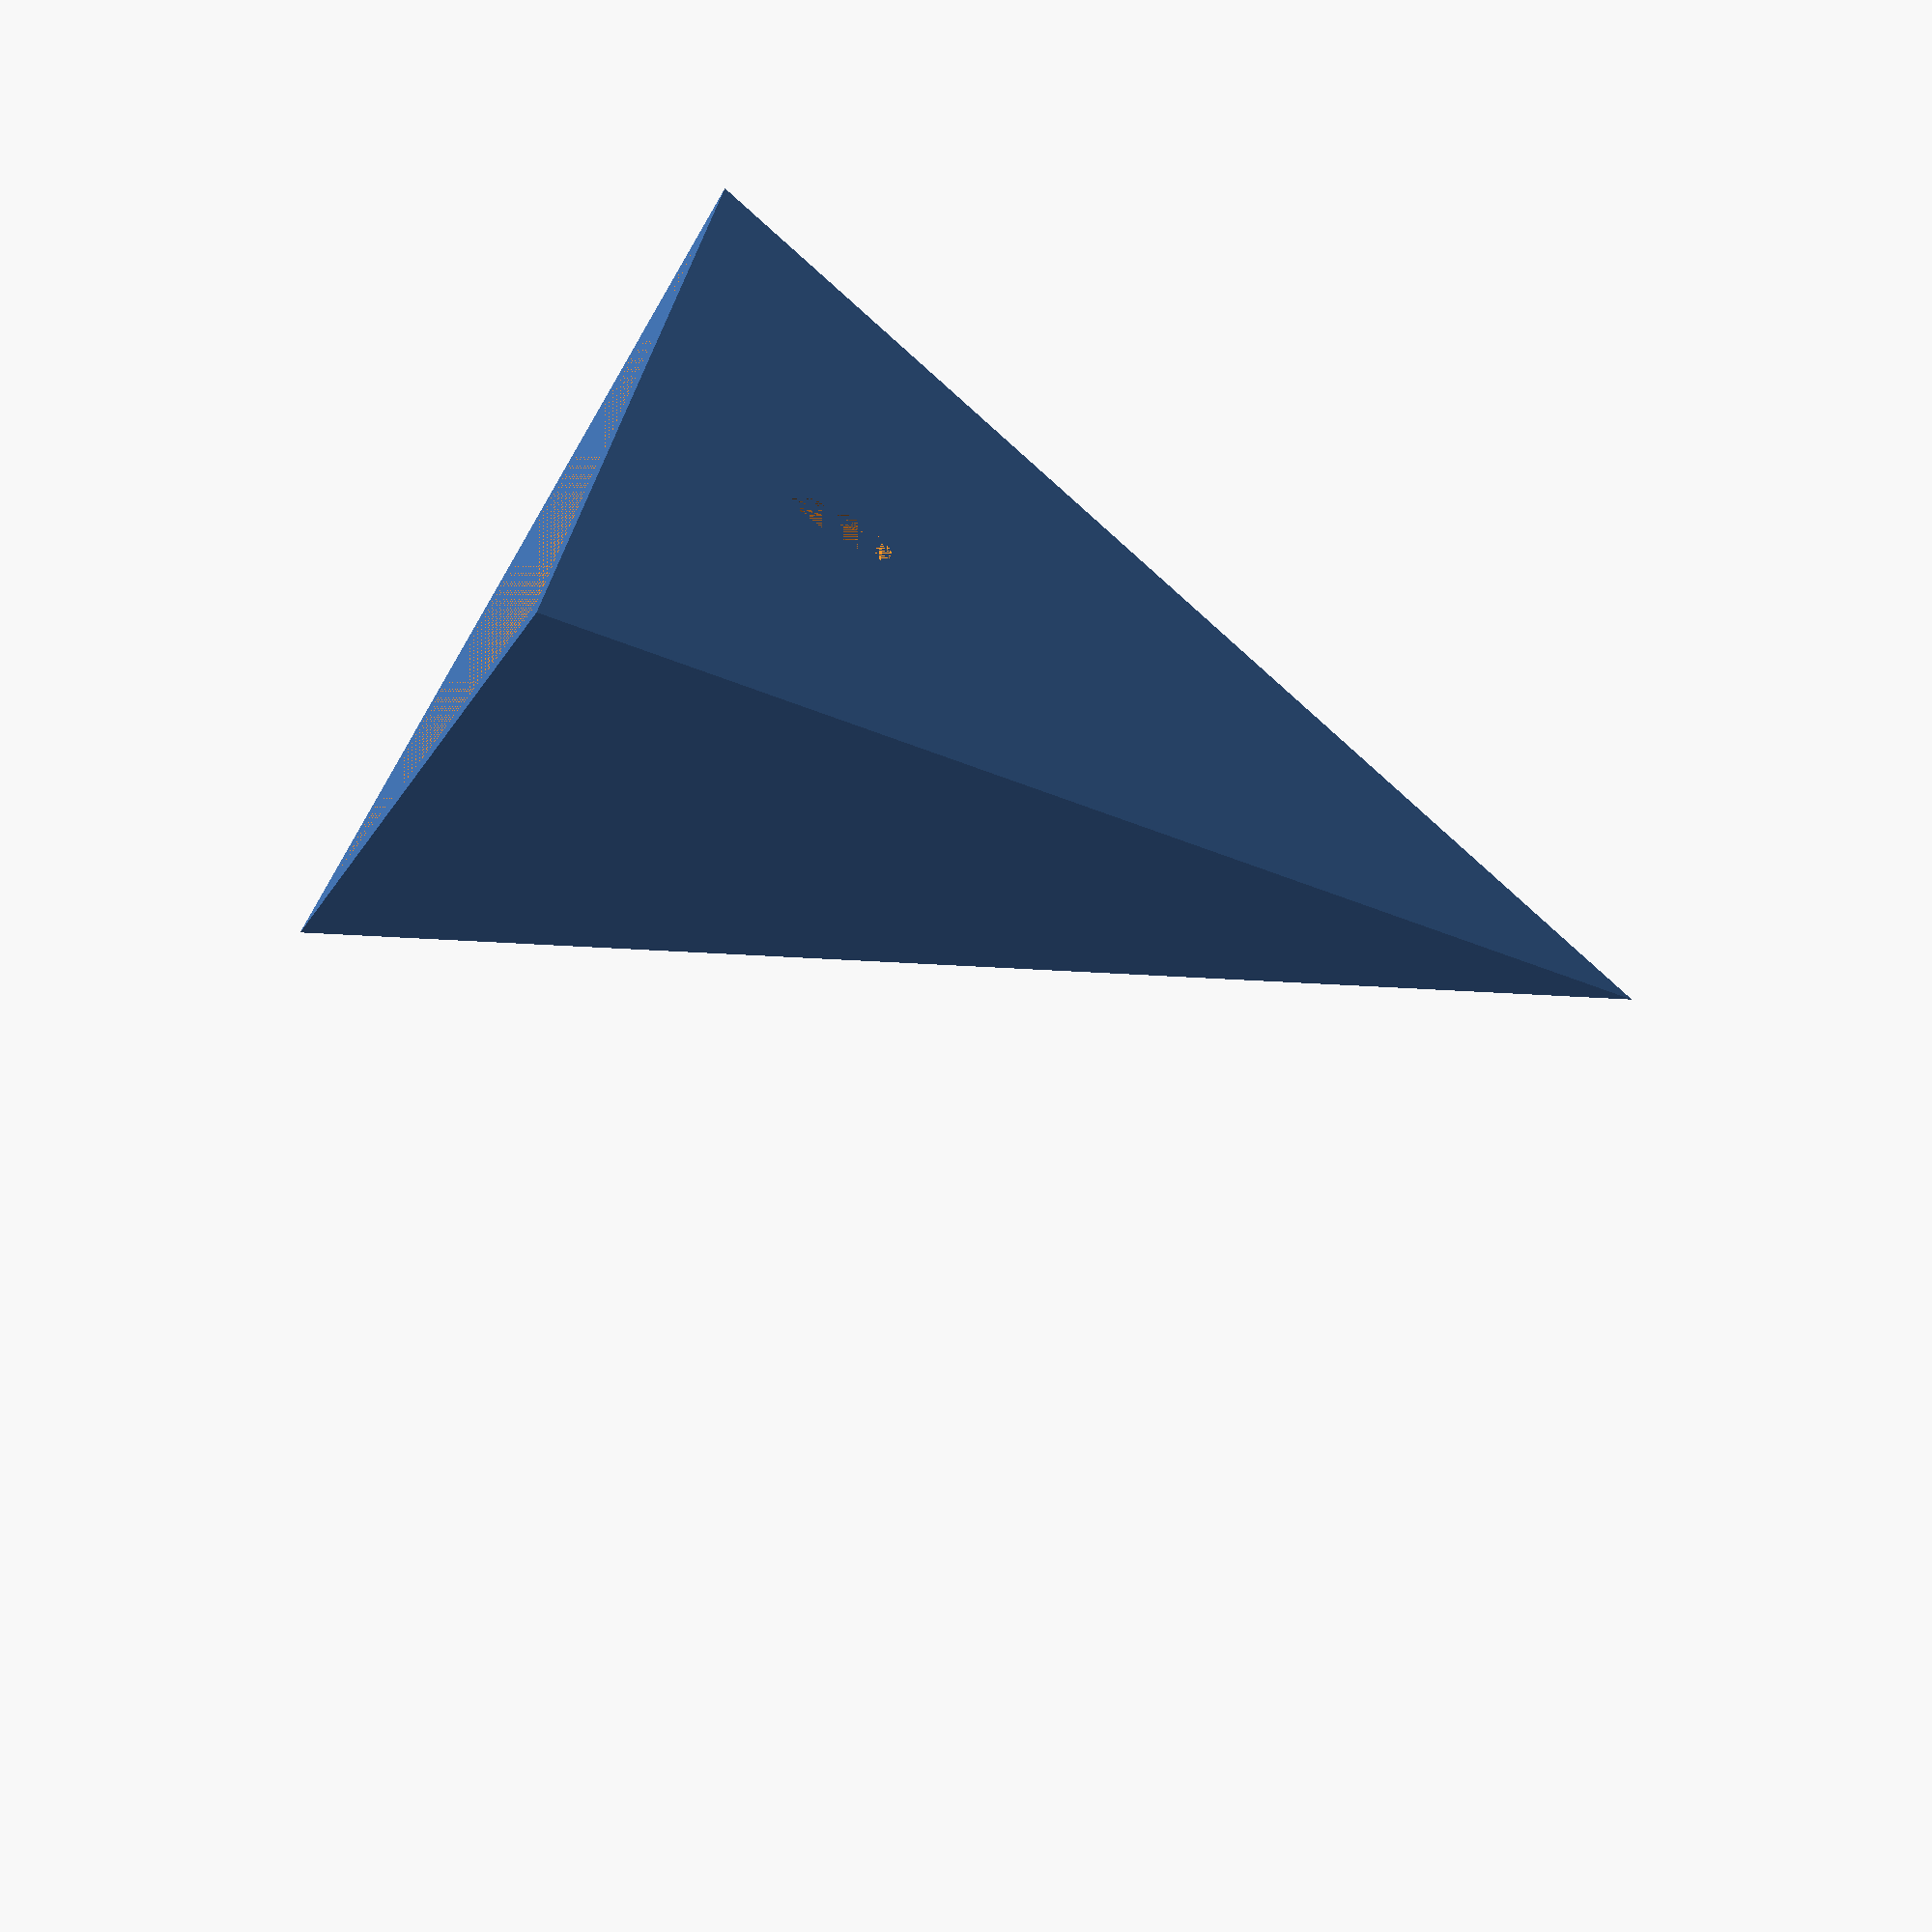
<openscad>
$fn=30 * 1;

width=80;    // [25:200]
height=70;   // [25:200]
depth=40;    // [5:200]
thickness=2; // [0.5:5]
with_nailmount="yes"; // [yes,no]

module poly(x1, x2, x3, y1, y2, z1, z2) {
    polyhedron(
        points=[
            [x1, y1, z1],  // 0
            [x2, y1, z2],  // 1
            [x3, y1, z2],  // 2
            [x1, y2, z2]], // 3
        faces=[[3, 0, 1],
               [3, 1, 2],
               [2, 0, 3],
               [1, 2, 3],
               [1, 0, 2]]);
}

module nailmount(d) {
    ot = d - .3;
    it = d - ot;
    rotate([90, 270, 0]) {
        // Outside (uneven circles)
       hull() {
            translate([d, 0, 0]) cylinder(h=d, r=2.5);
            translate([3 + d, 0, 0]) cylinder(h=d, r=1.5);
        }
        // Inside bits (even circles)
        hull() {
            translate([d, 0, 0]) cylinder(h=ot, r=2.5);
            translate([3 + d, 0]) cylinder(h=ot, r=2.5);
        }
    }
}

module vase(w, h, d, t) {
    ih = (d - (2*t)) / (d/h);
    iw = (d - (2*t)) / (d / (w/2));
    difference() {
        poly(0, w/2, -w/2, 0, d, 0, h);
        poly(0, iw-t, -iw+t, t, d-(2*t), h-ih, h);
    }
}

module vase_with_nailmount(w, h, d, t) {
    difference() {
        vase(w, h, d, t);
        translate([0, t-.20001, h*.75]) nailmount(t-.2);
    }
}

if (with_nailmount == "yes") {
    vase_with_nailmount(width, h=height, d=depth, t=thickness);
} else {
    vase(width, h=height, d=depth, t=thickness);
}

</openscad>
<views>
elev=265.0 azim=105.9 roll=121.0 proj=o view=wireframe
</views>
